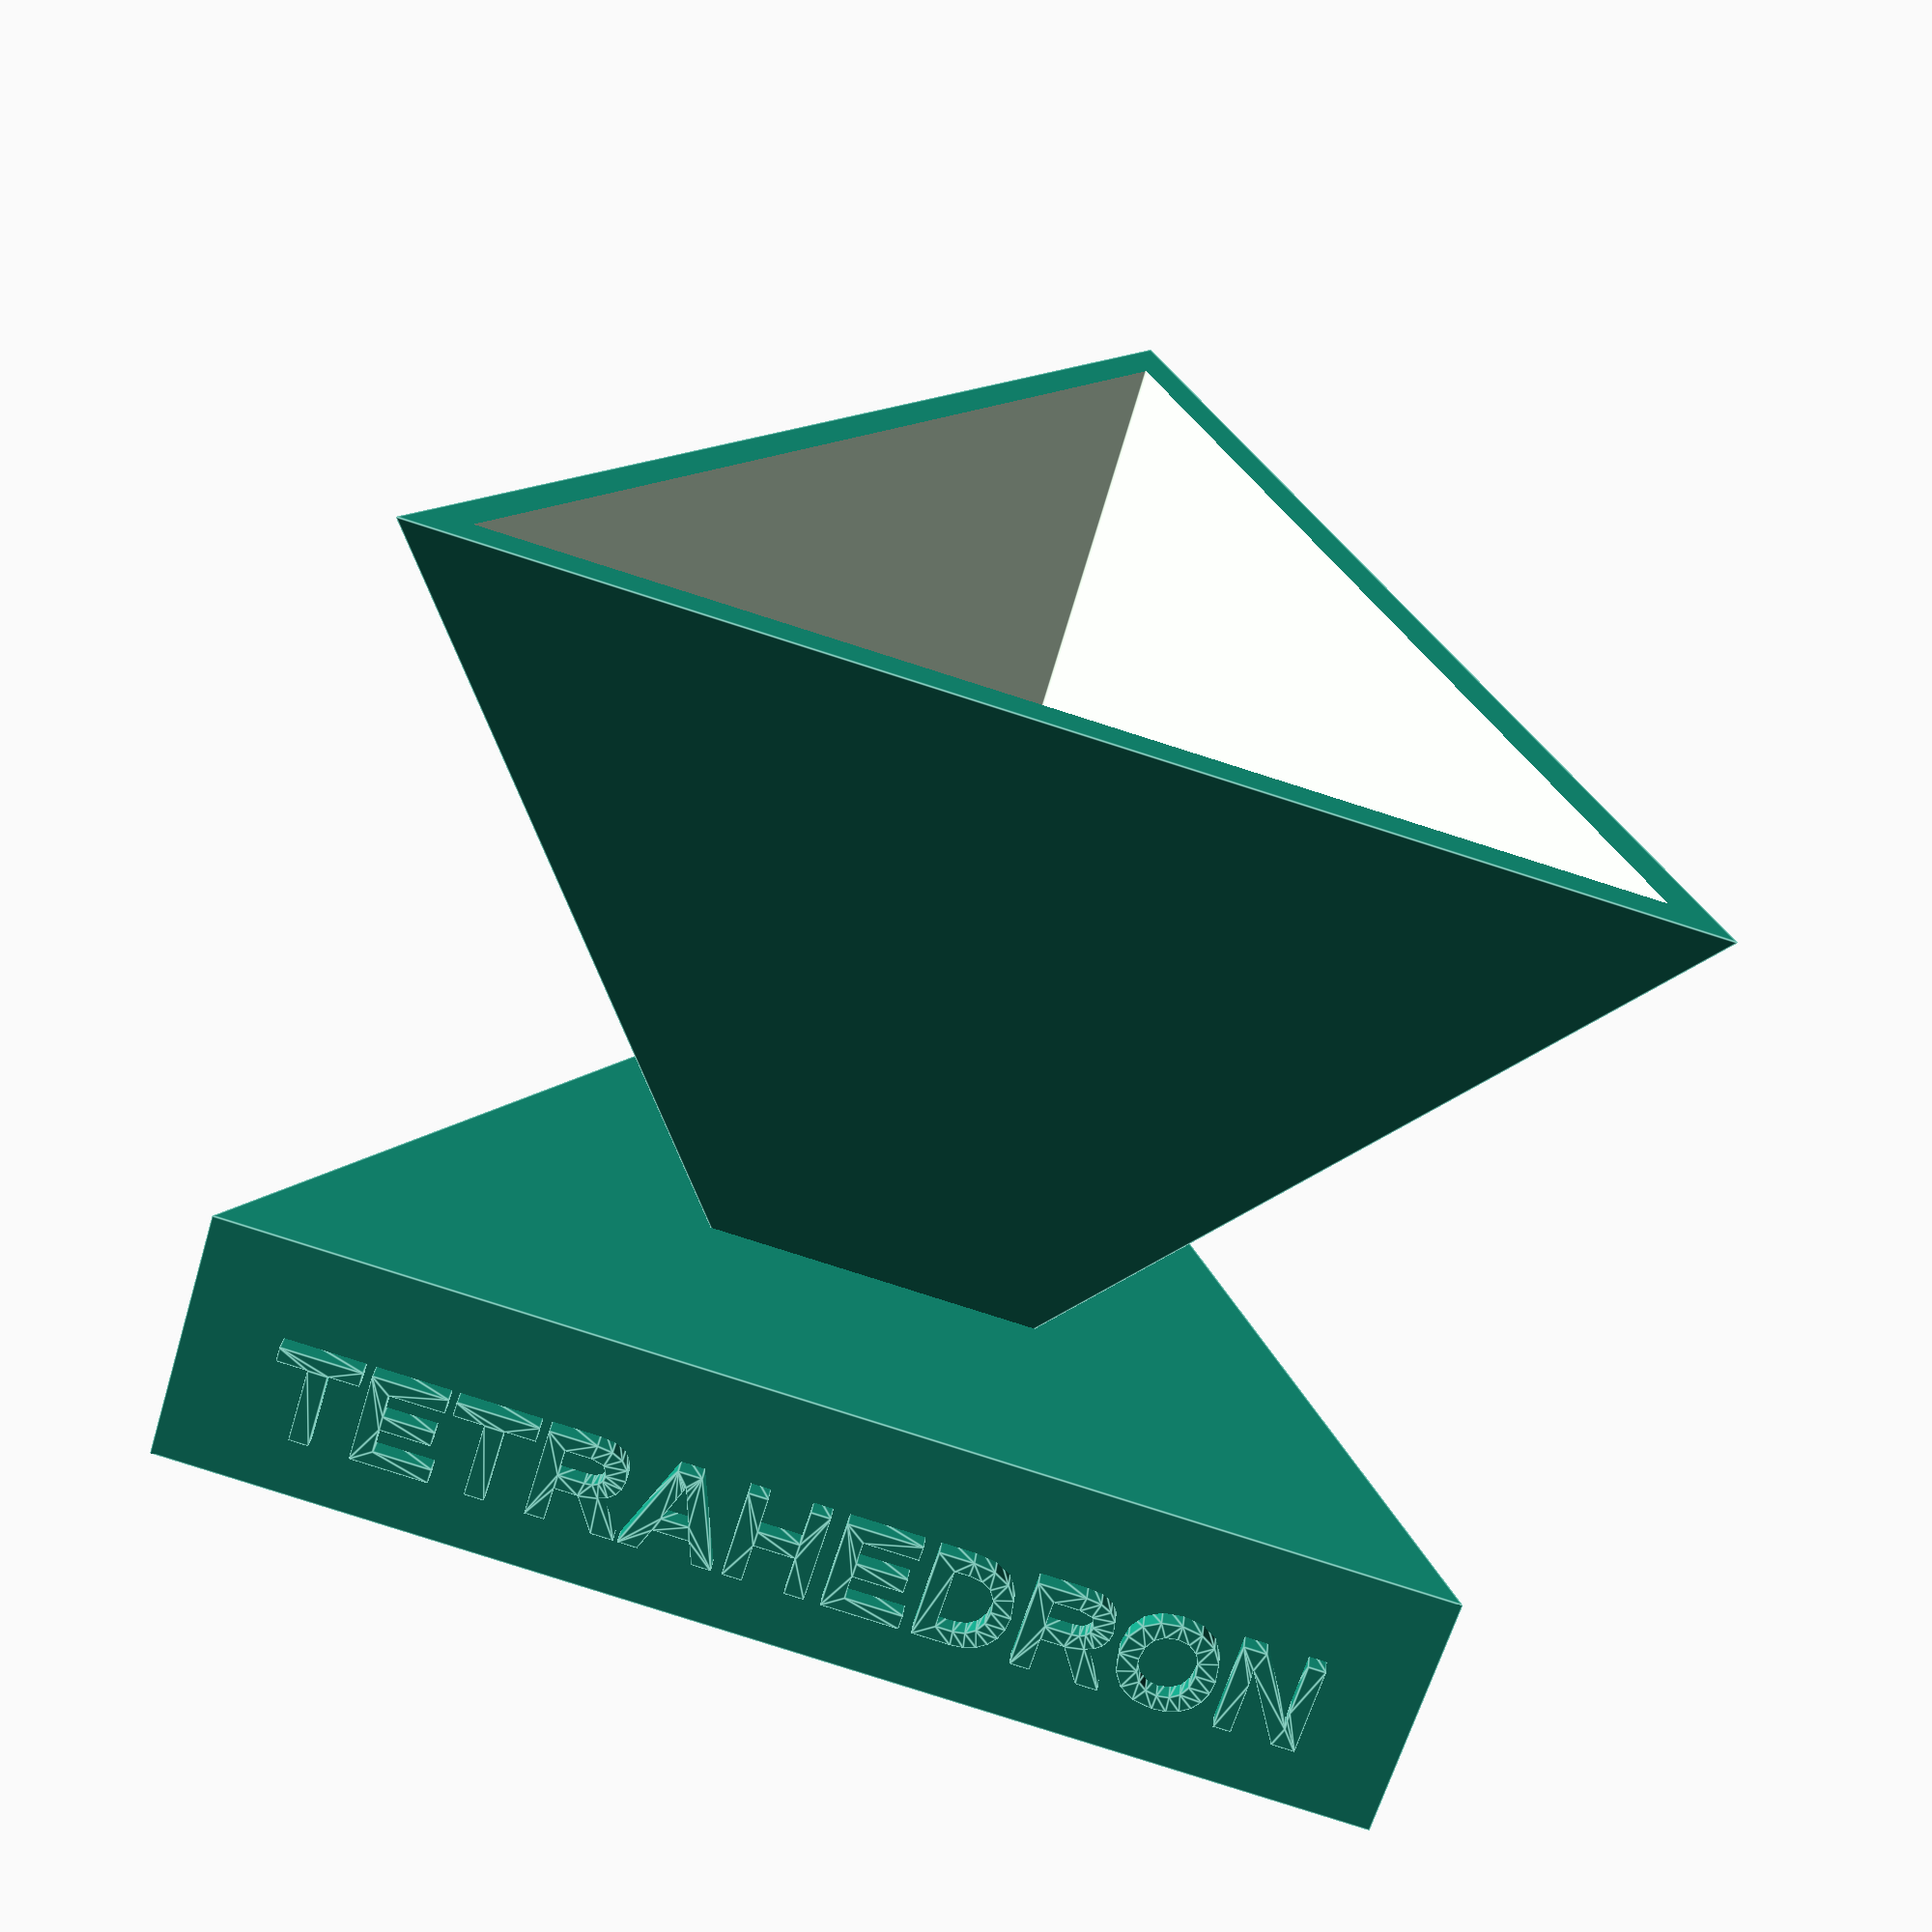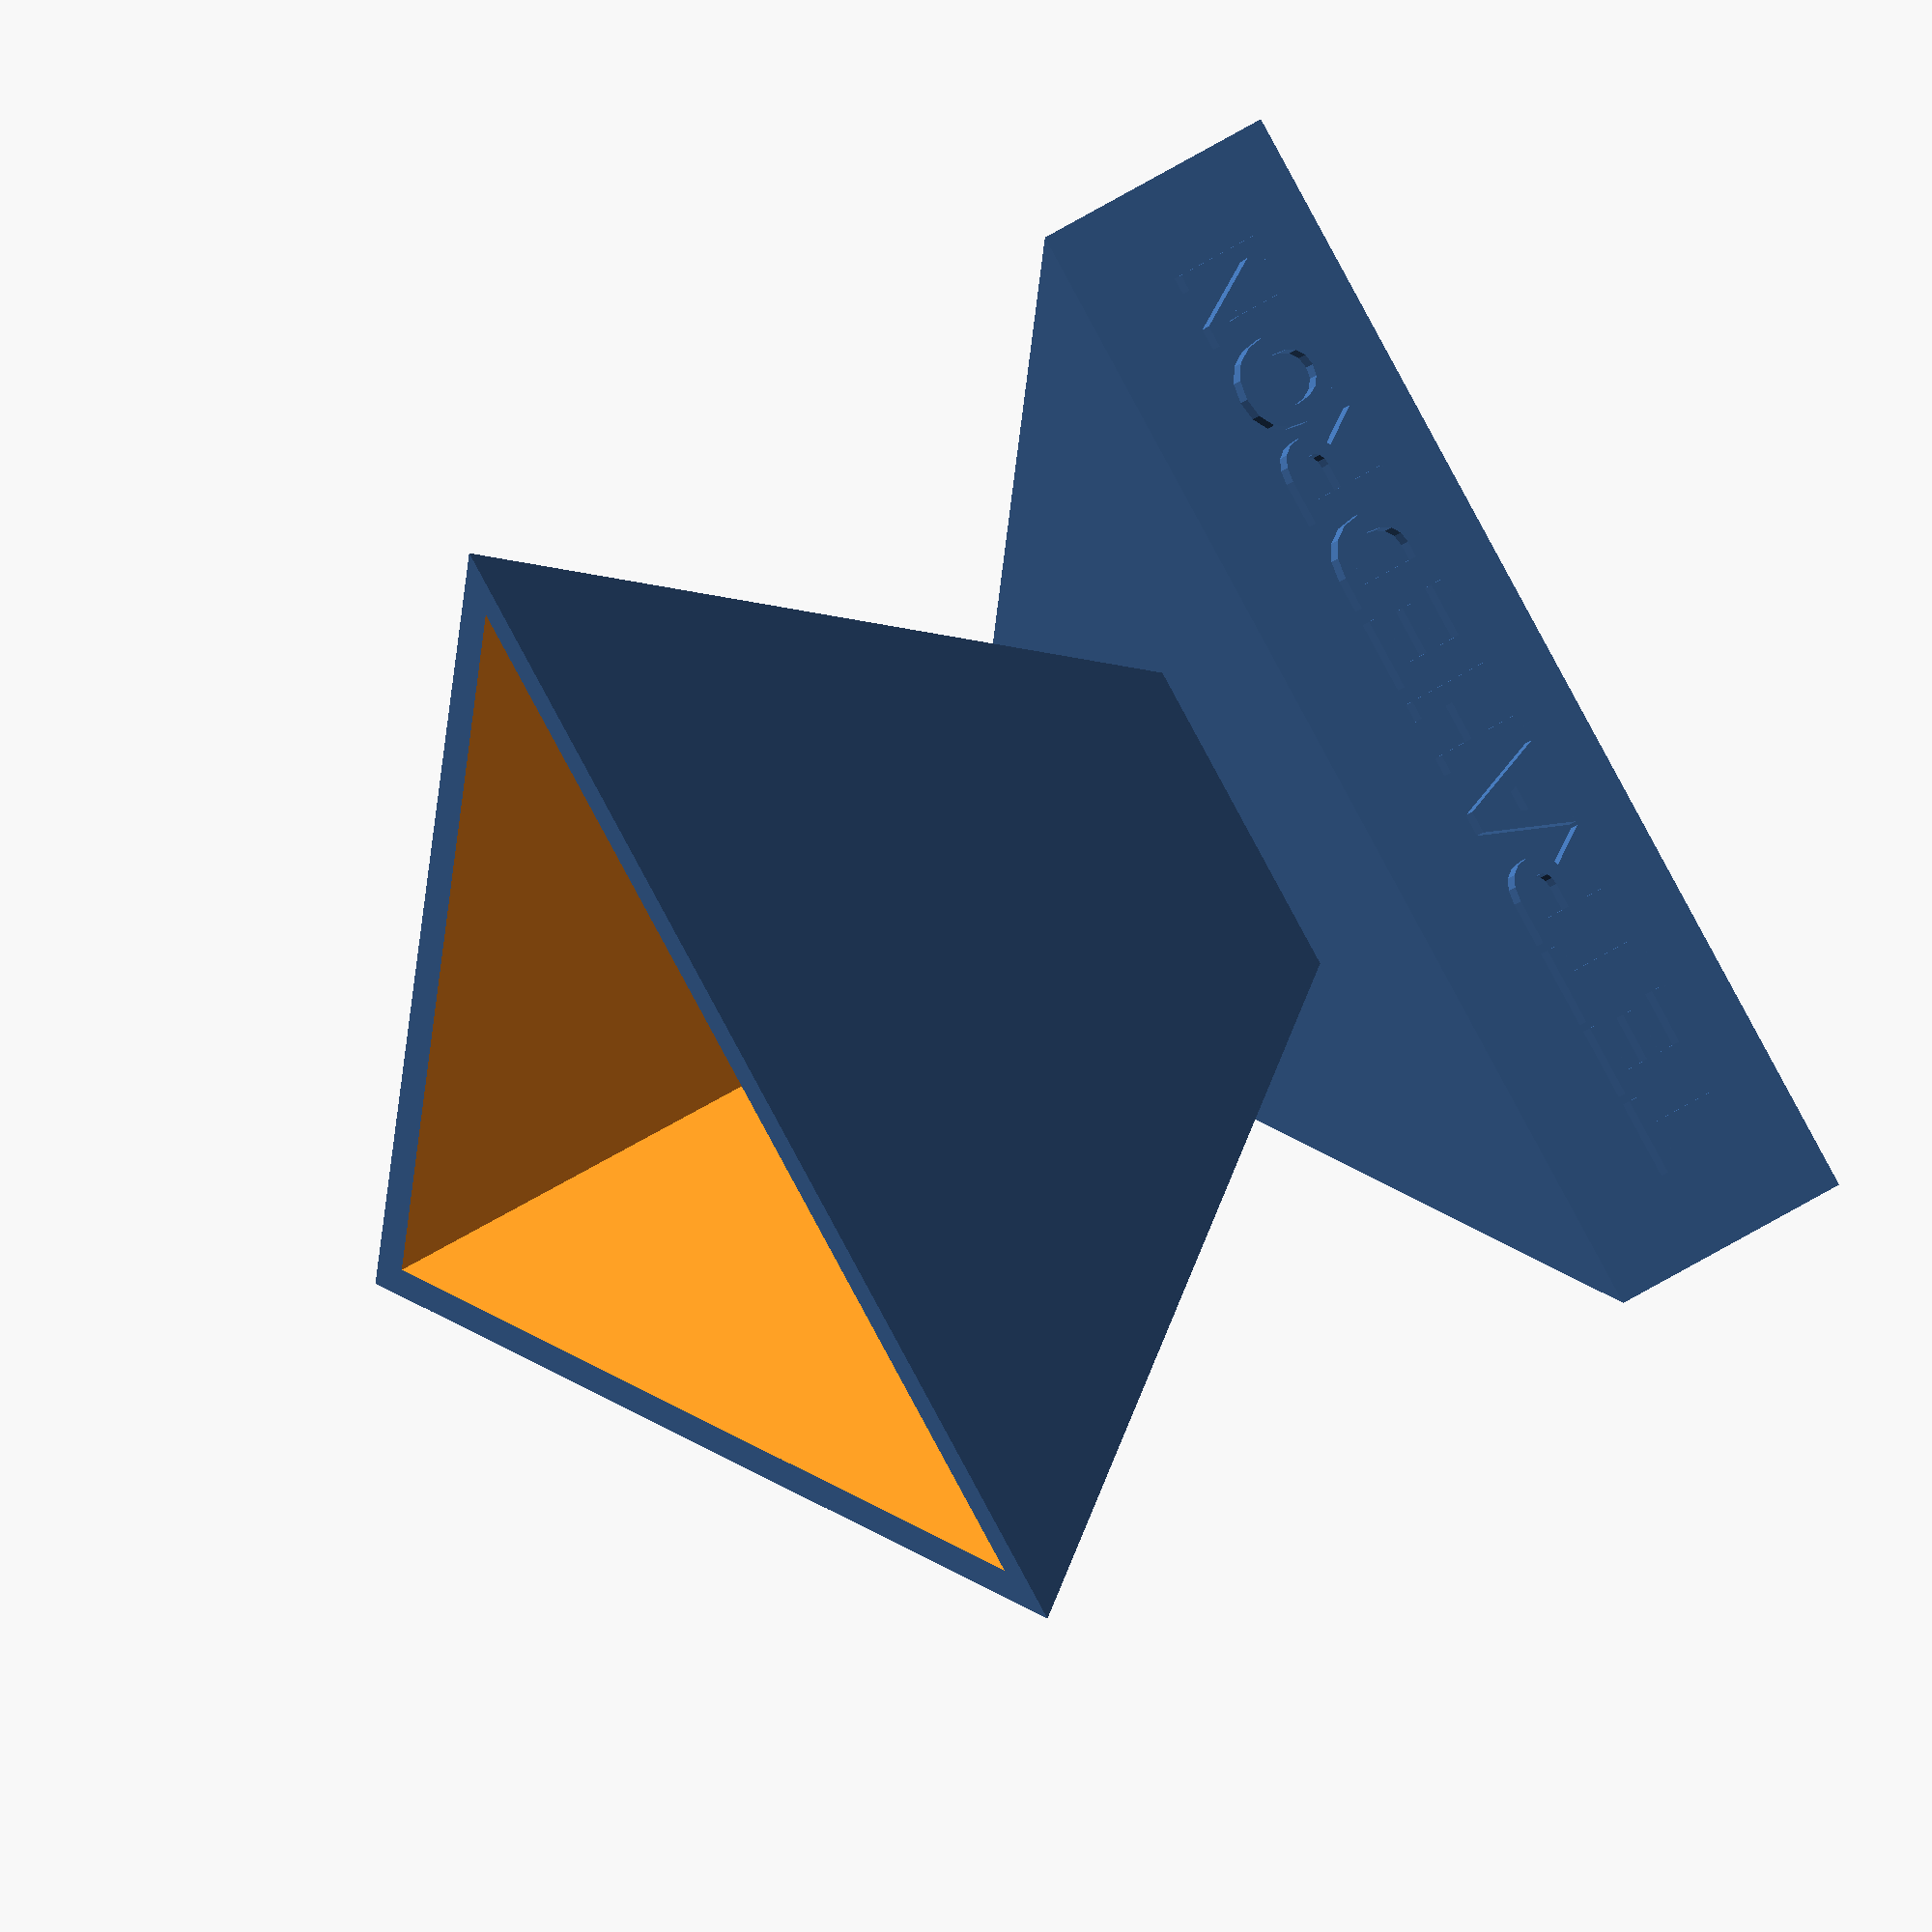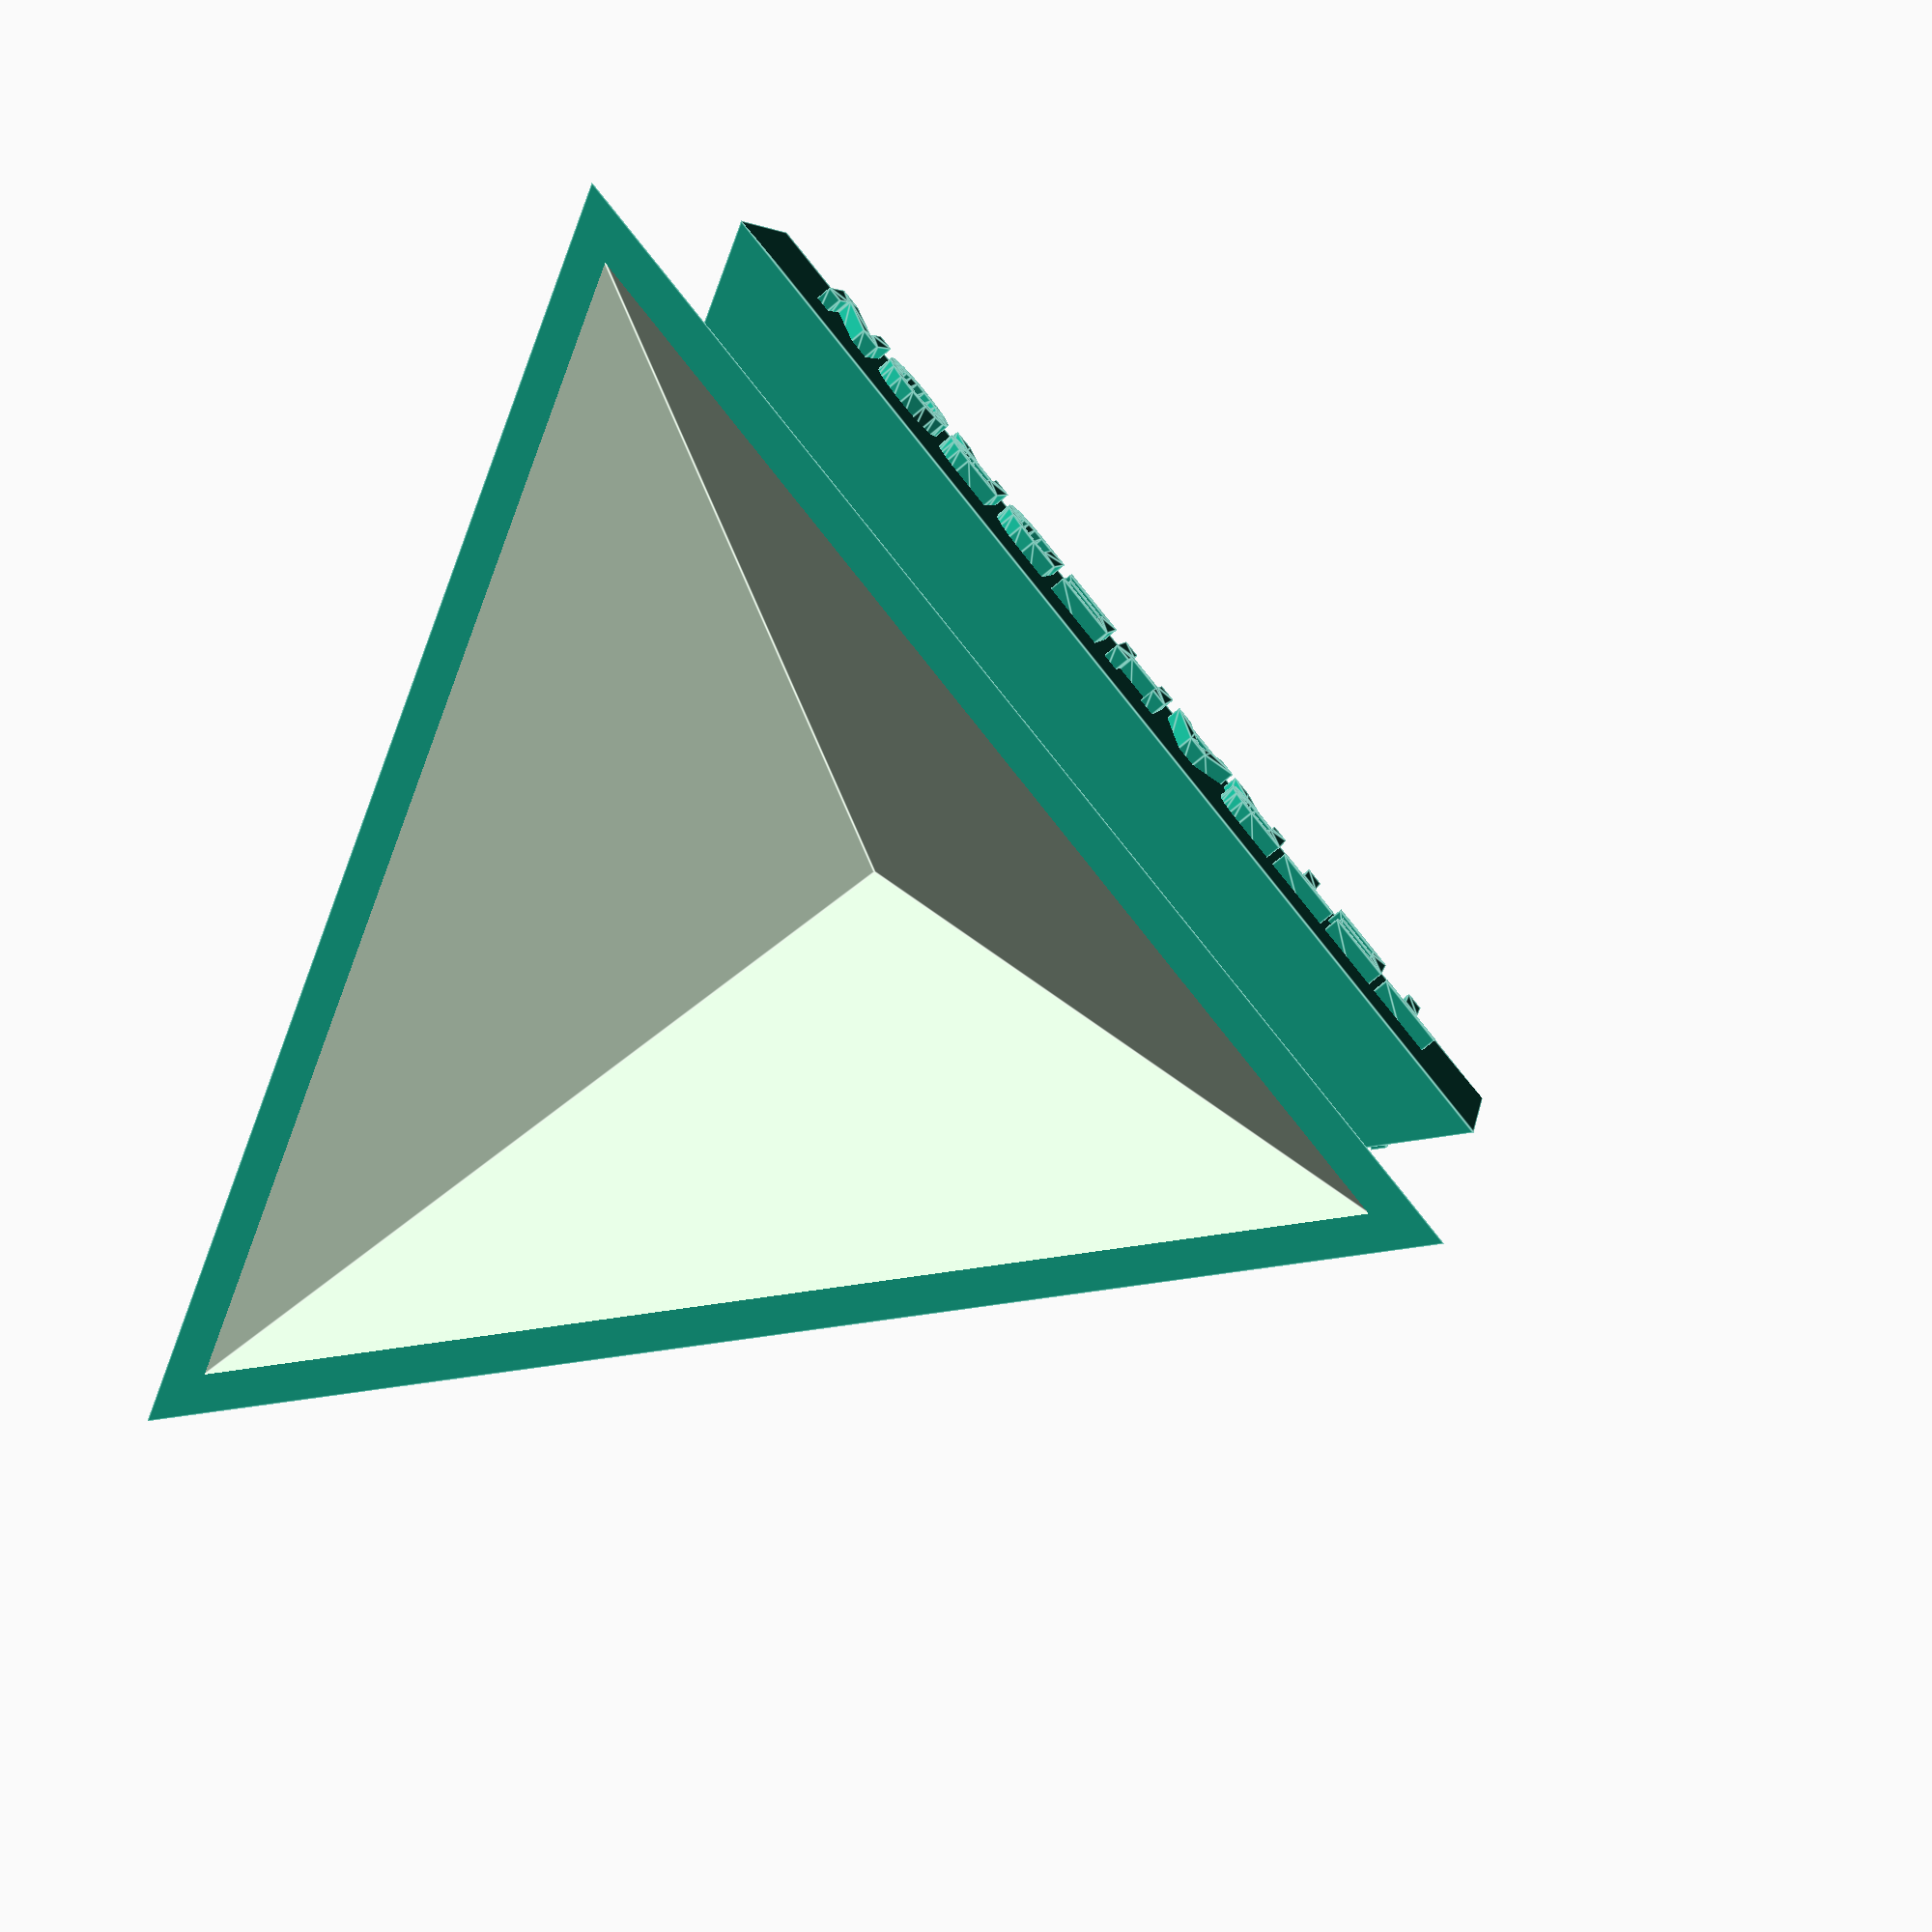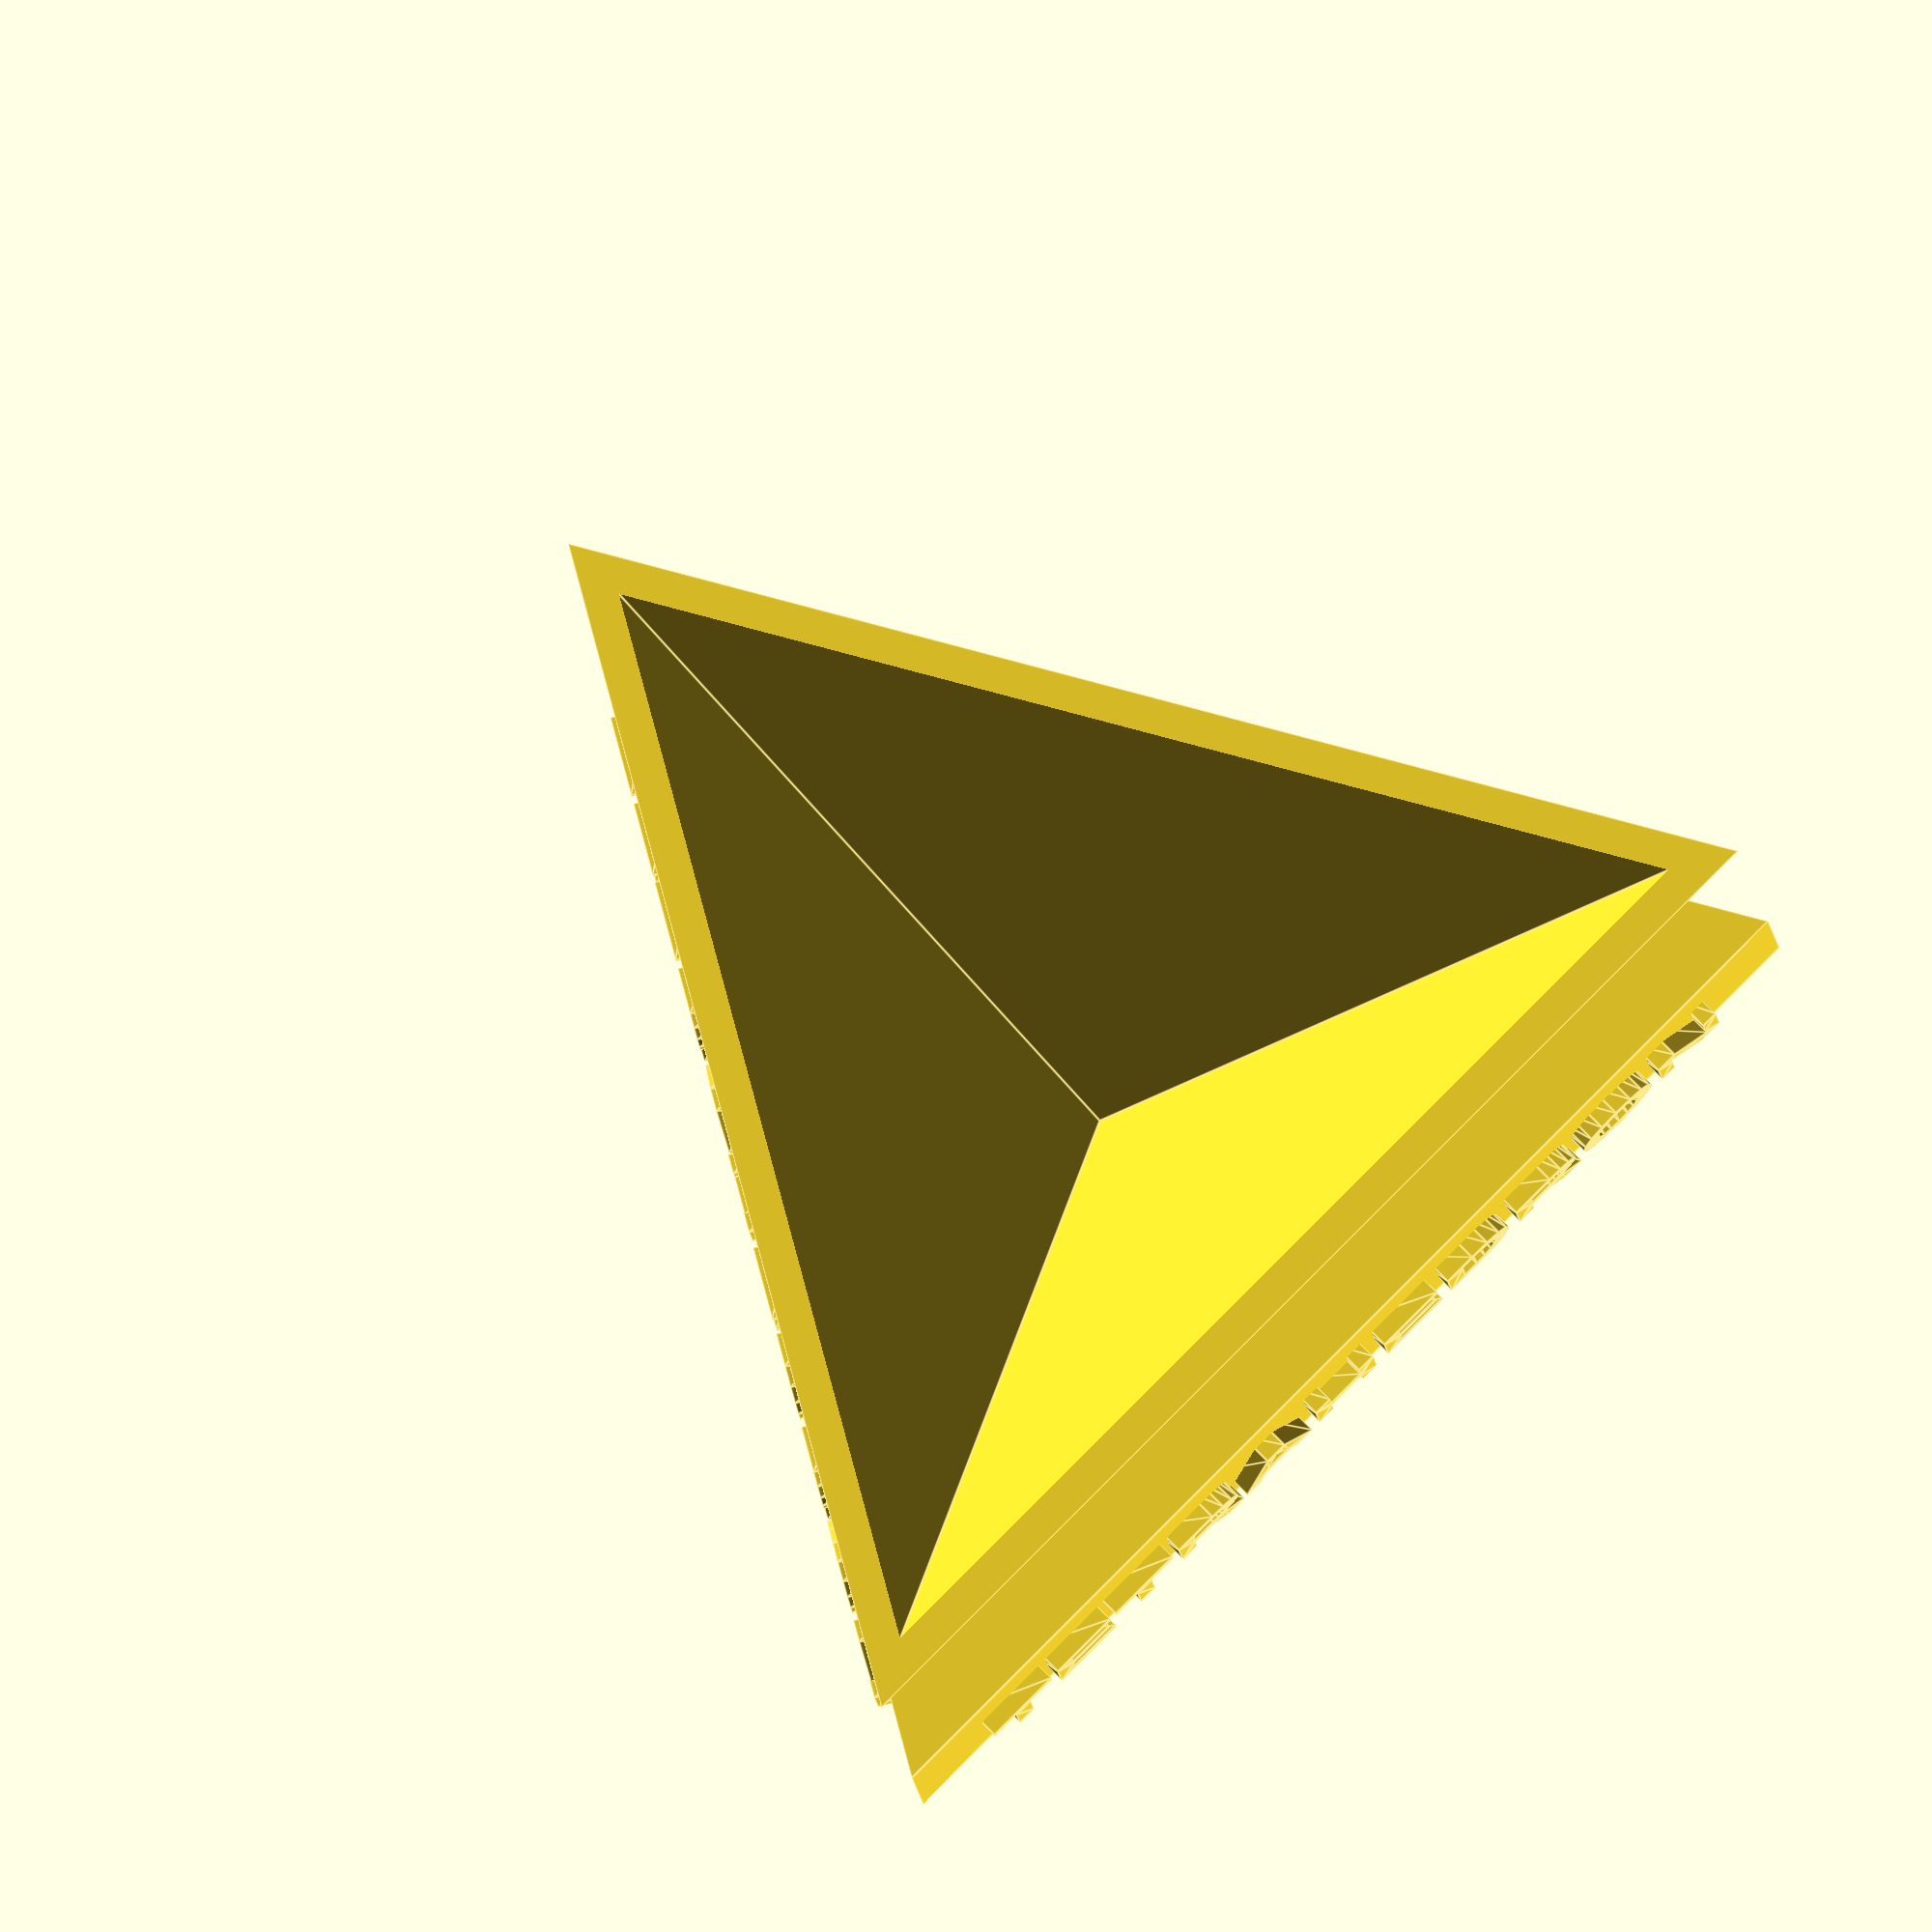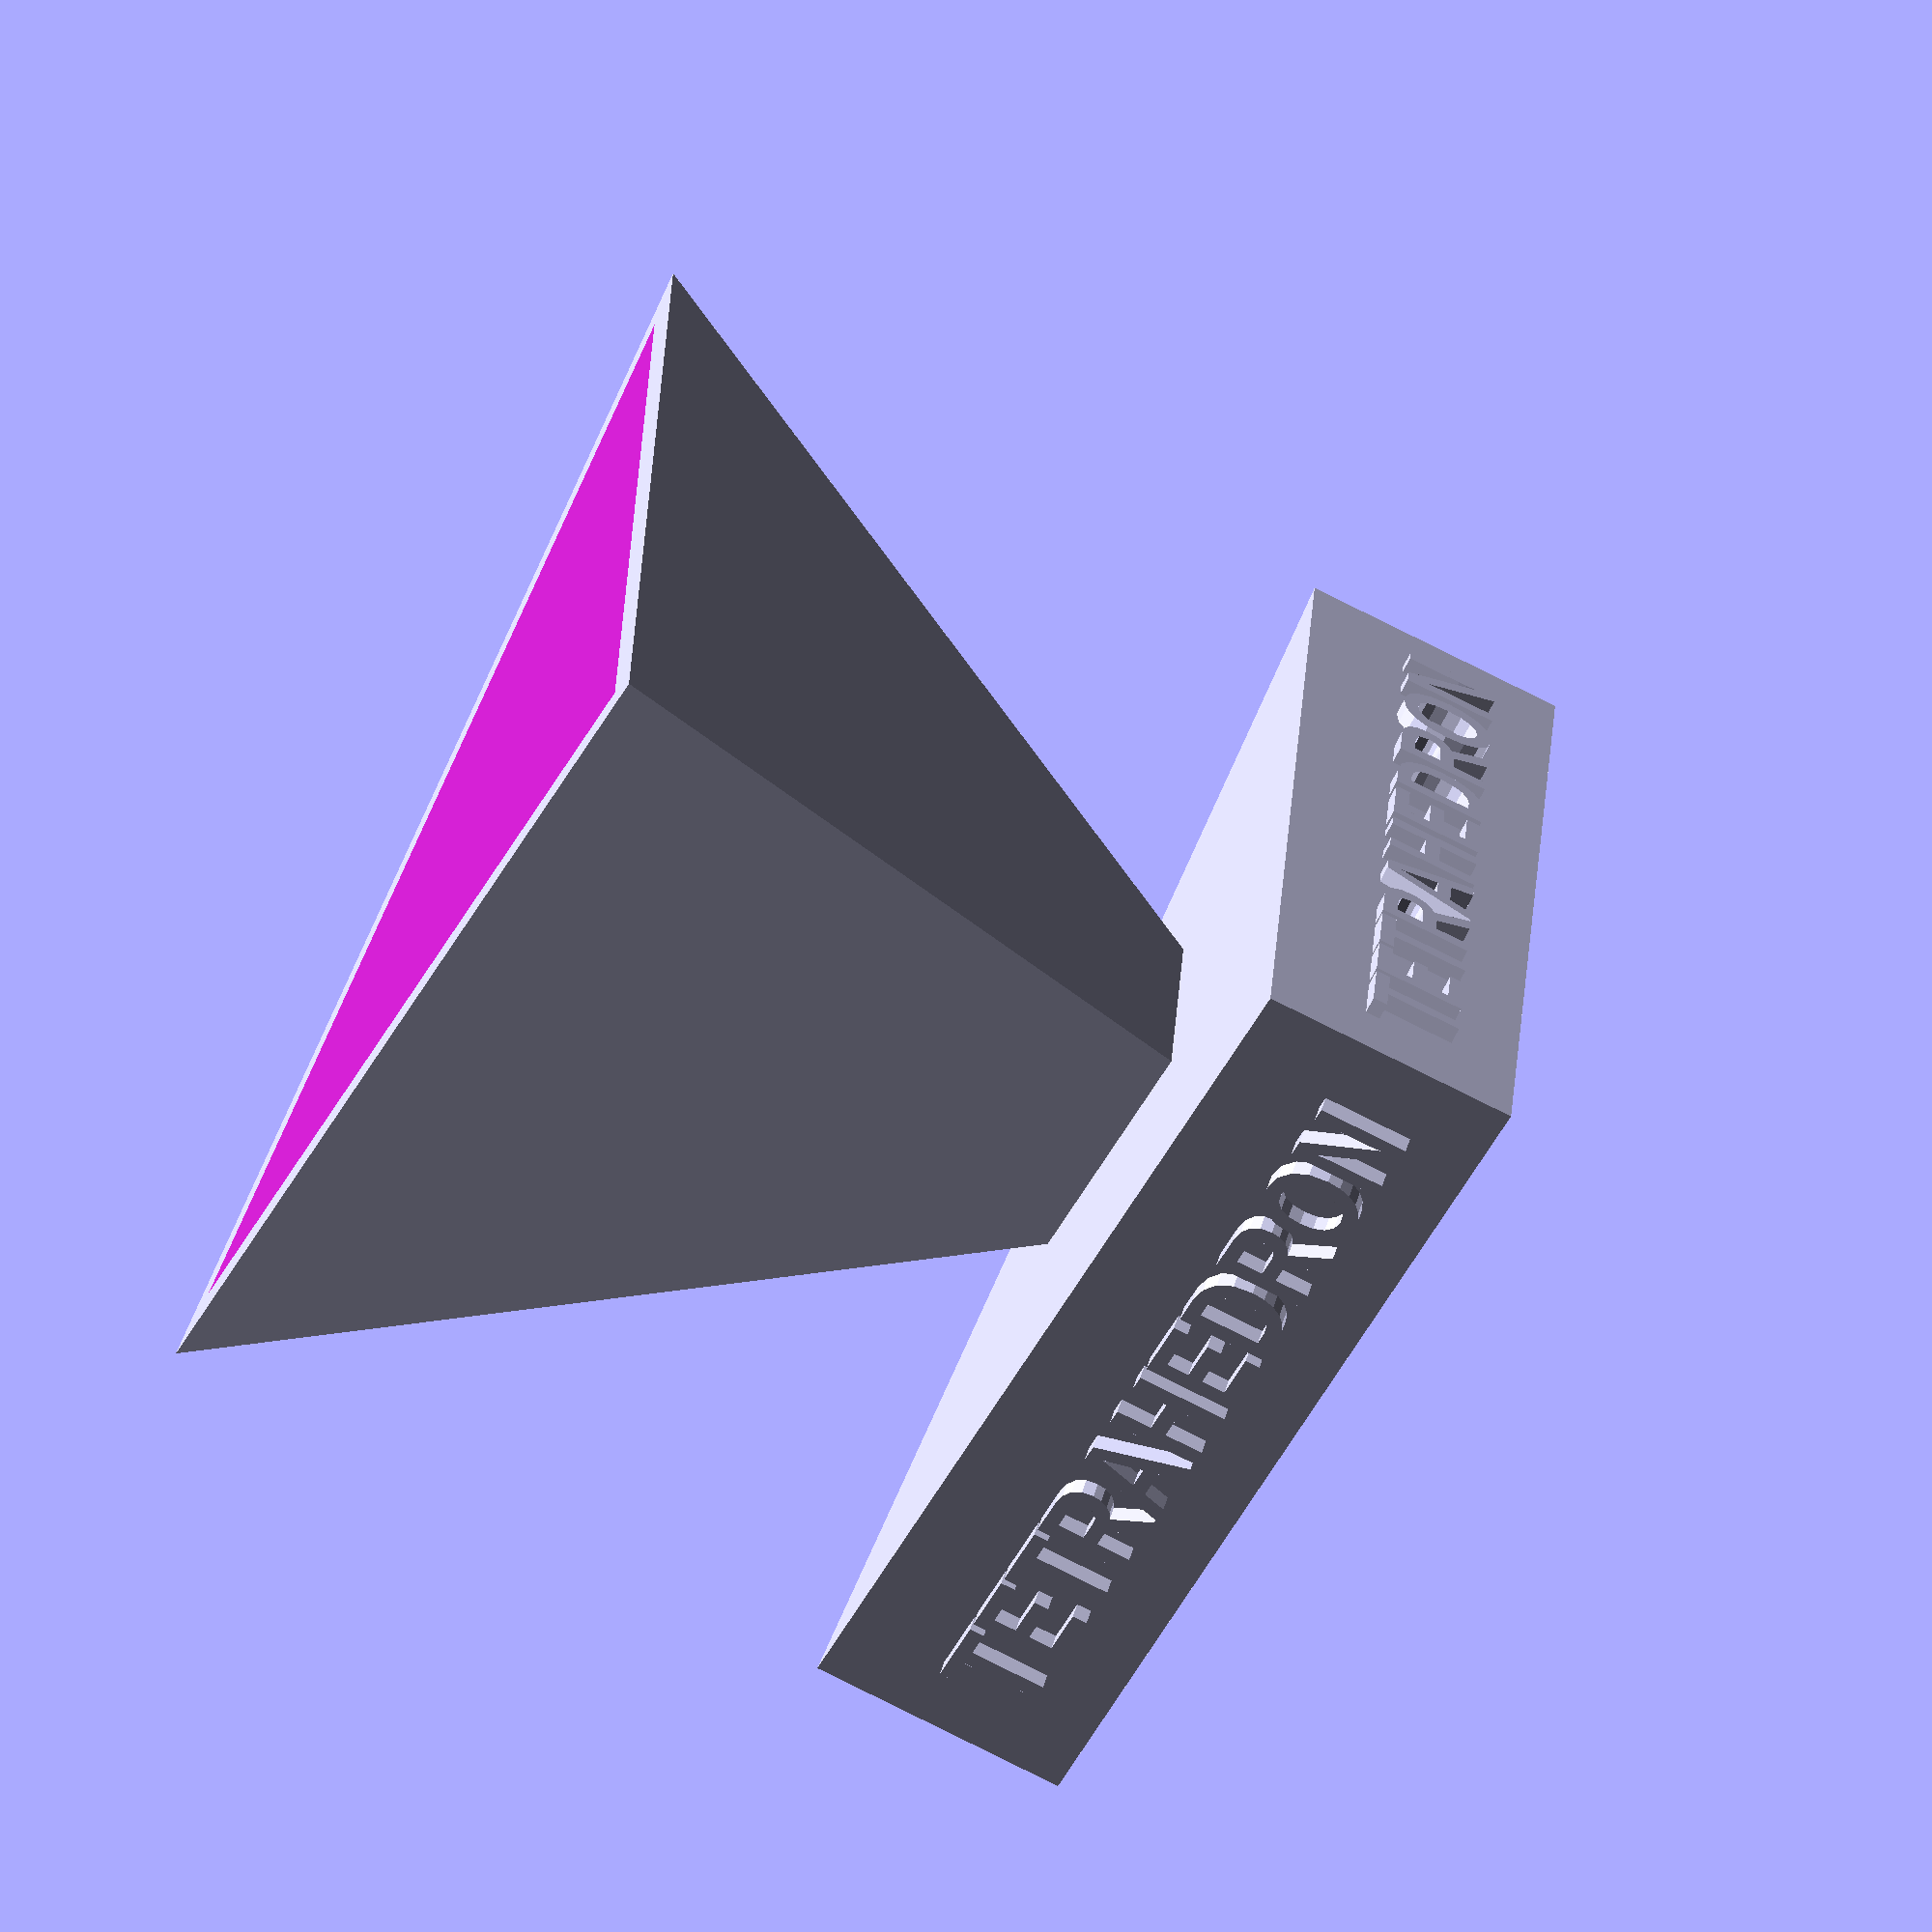
<openscad>
height=55;

$fn=3;

difference() {
  union() {
    cylinder(h=15, r=height/2*1.4142);
    cylinder(h=height, r1=0, r2=height/2*1.4142);
  }
  translate([0,0,4*1.4142]) cylinder(h=height, r1=0, r2=height/2*1.4142);
}

translate([-height/2/1.4142+1,0,4]) rotate([90,0,270]) linear_extrude(2)
    text("TETRAHEDRON", font = "Liberation Sans:style=Bold", size = 5.5, halign = "center");

translate([cos(60)*(height-3)/2/1.4142,sin(60)*(height-3)/2/1.4142,4]) rotate([90,0,150]) linear_extrude(2)
    text("TETRAHEDRON", font = "Liberation Sans:style=Bold", size = 5.5, halign = "center");

translate([cos(60)*(height-3)/2/1.4142,-sin(60)*(height-3)/2/1.4142,4]) rotate([90,0,30]) linear_extrude(2)
    text("TETRAHEDRON", font = "Liberation Sans:style=Bold", size = 5.5, halign = "center");

</openscad>
<views>
elev=62.9 azim=276.0 roll=343.4 proj=p view=edges
elev=133.1 azim=307.4 roll=126.9 proj=o view=wireframe
elev=174.0 azim=200.8 roll=172.0 proj=p view=edges
elev=185.6 azim=45.0 roll=177.6 proj=o view=edges
elev=254.3 azim=244.6 roll=117.0 proj=o view=wireframe
</views>
